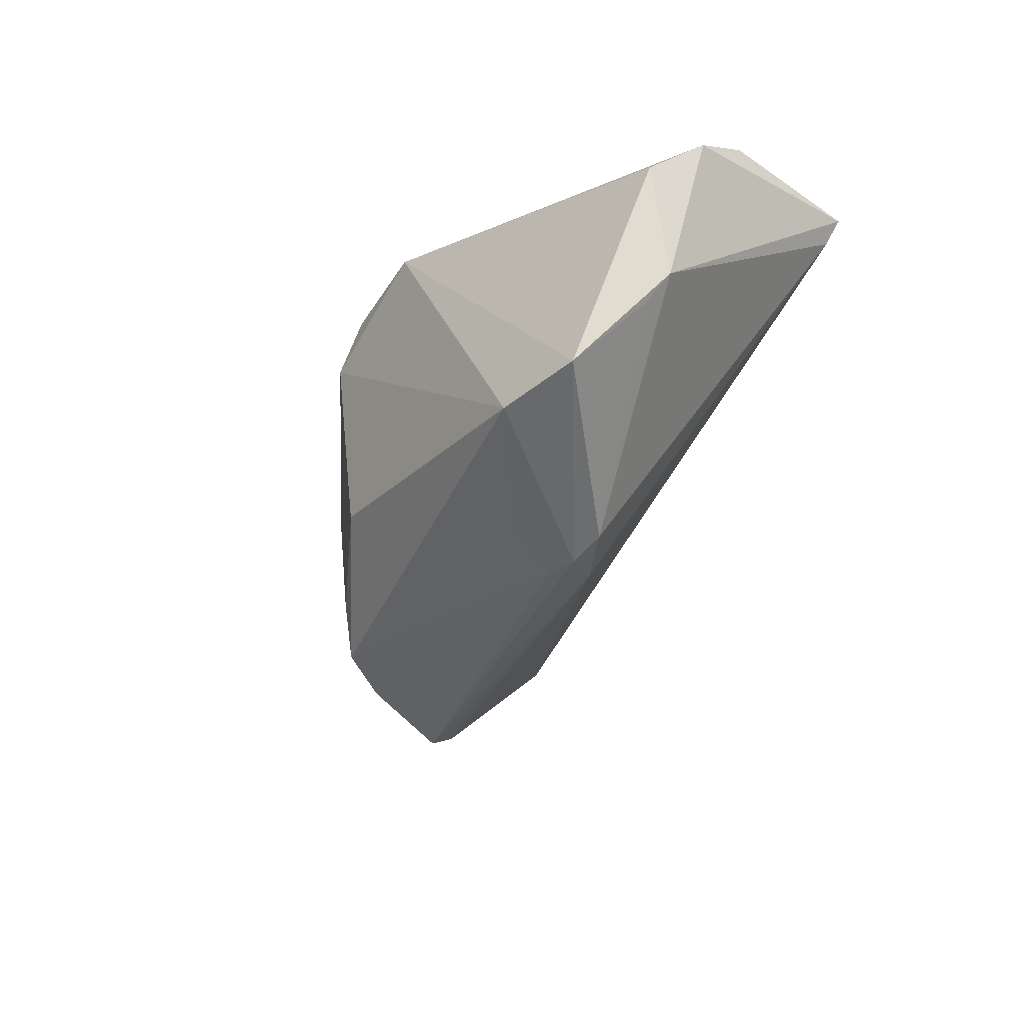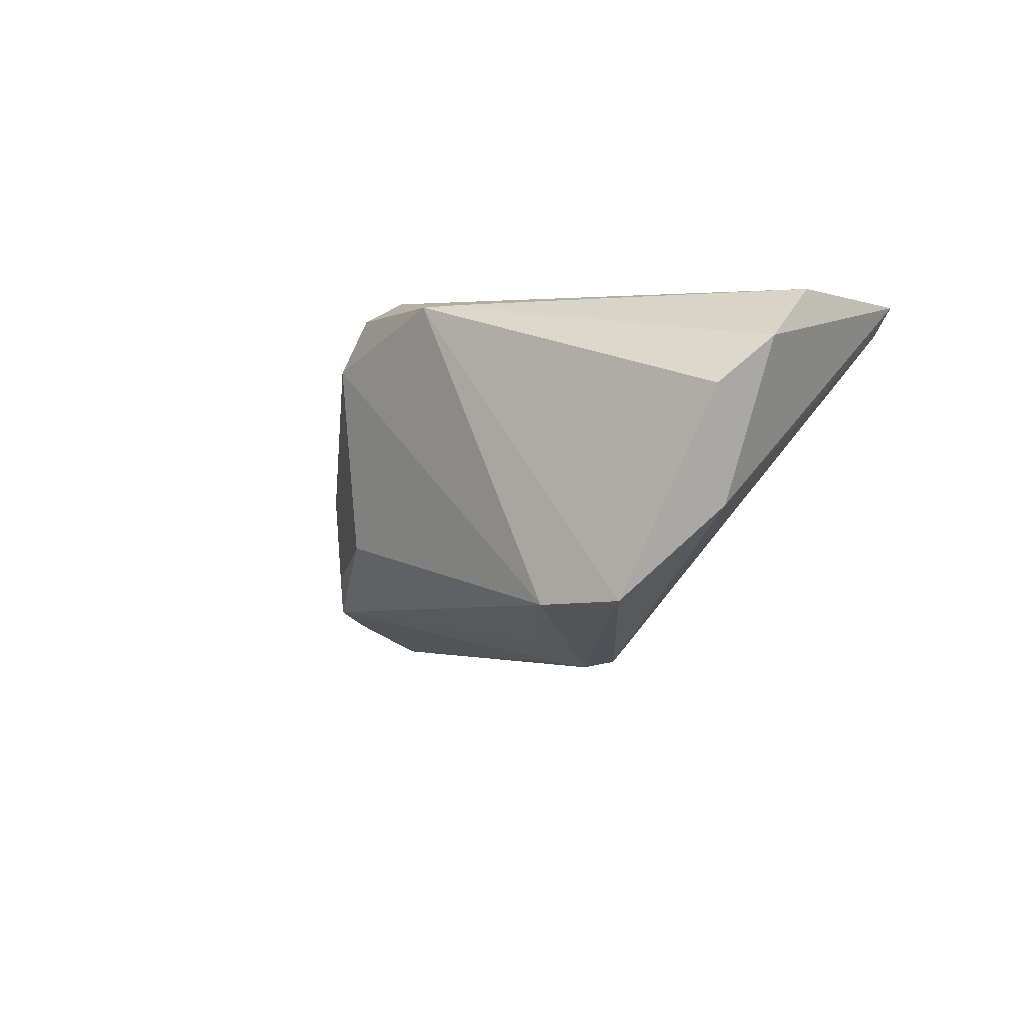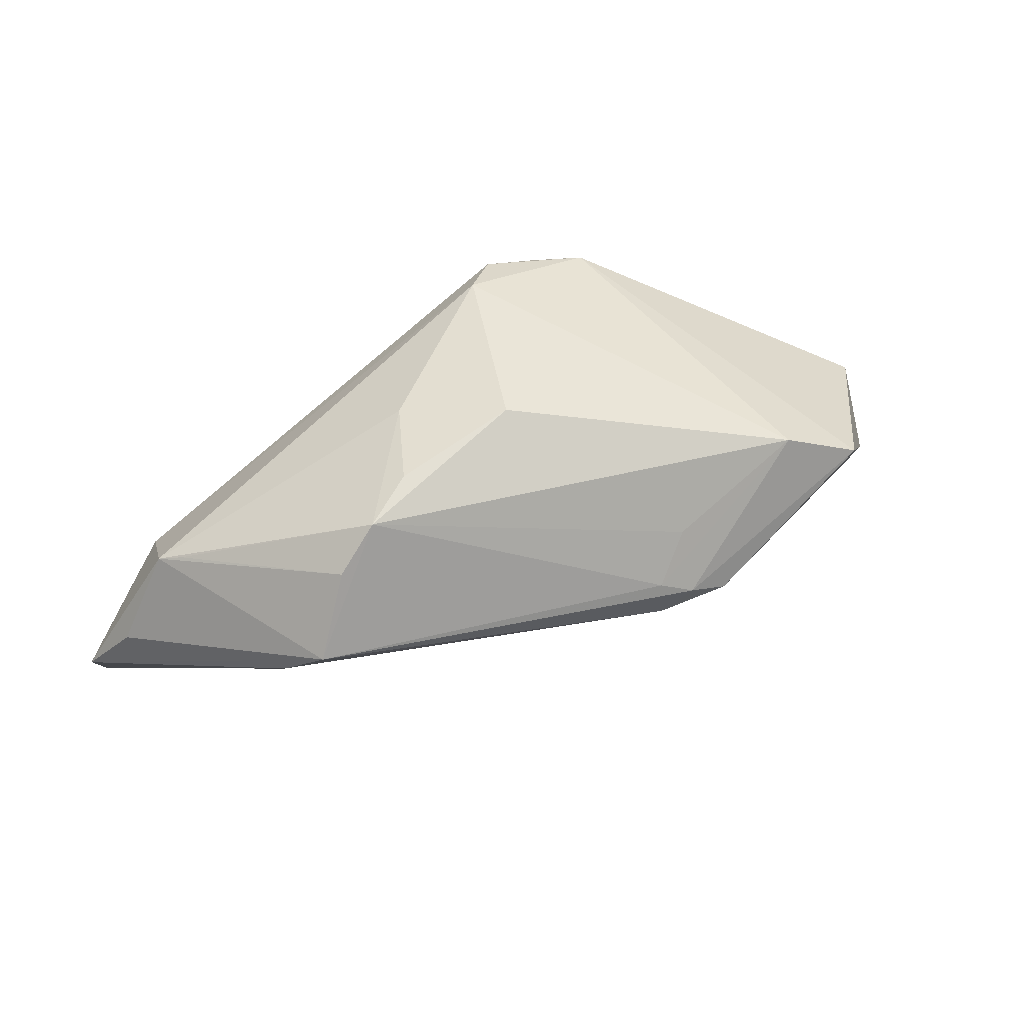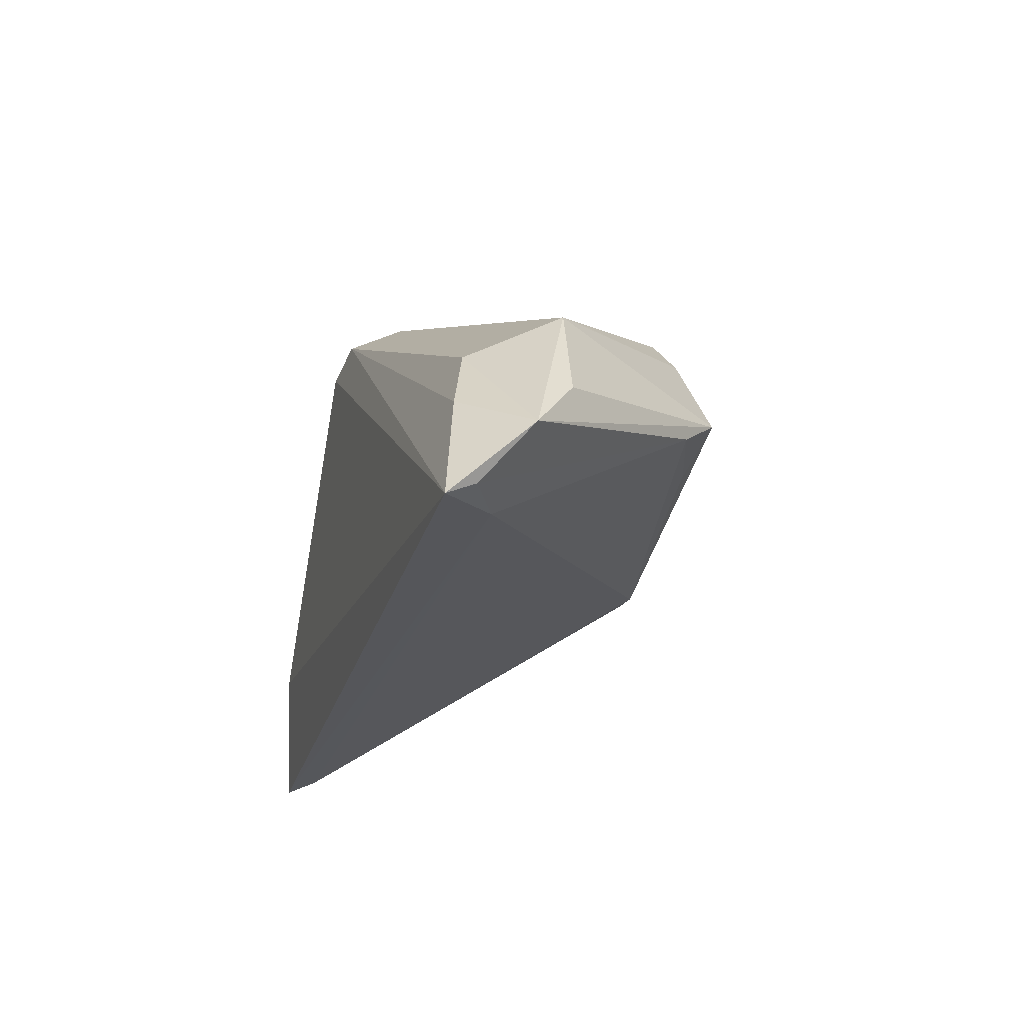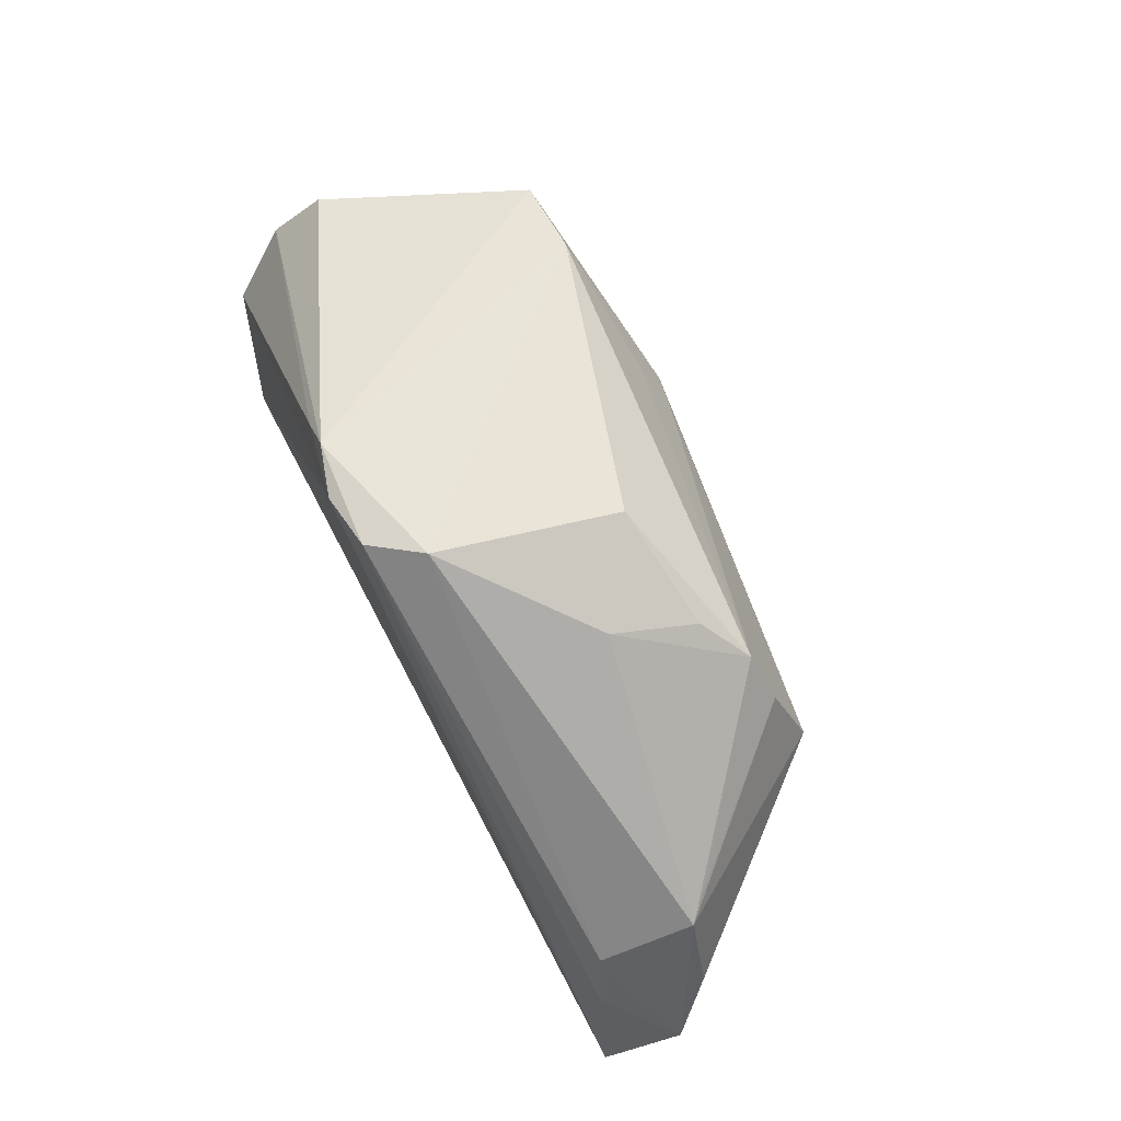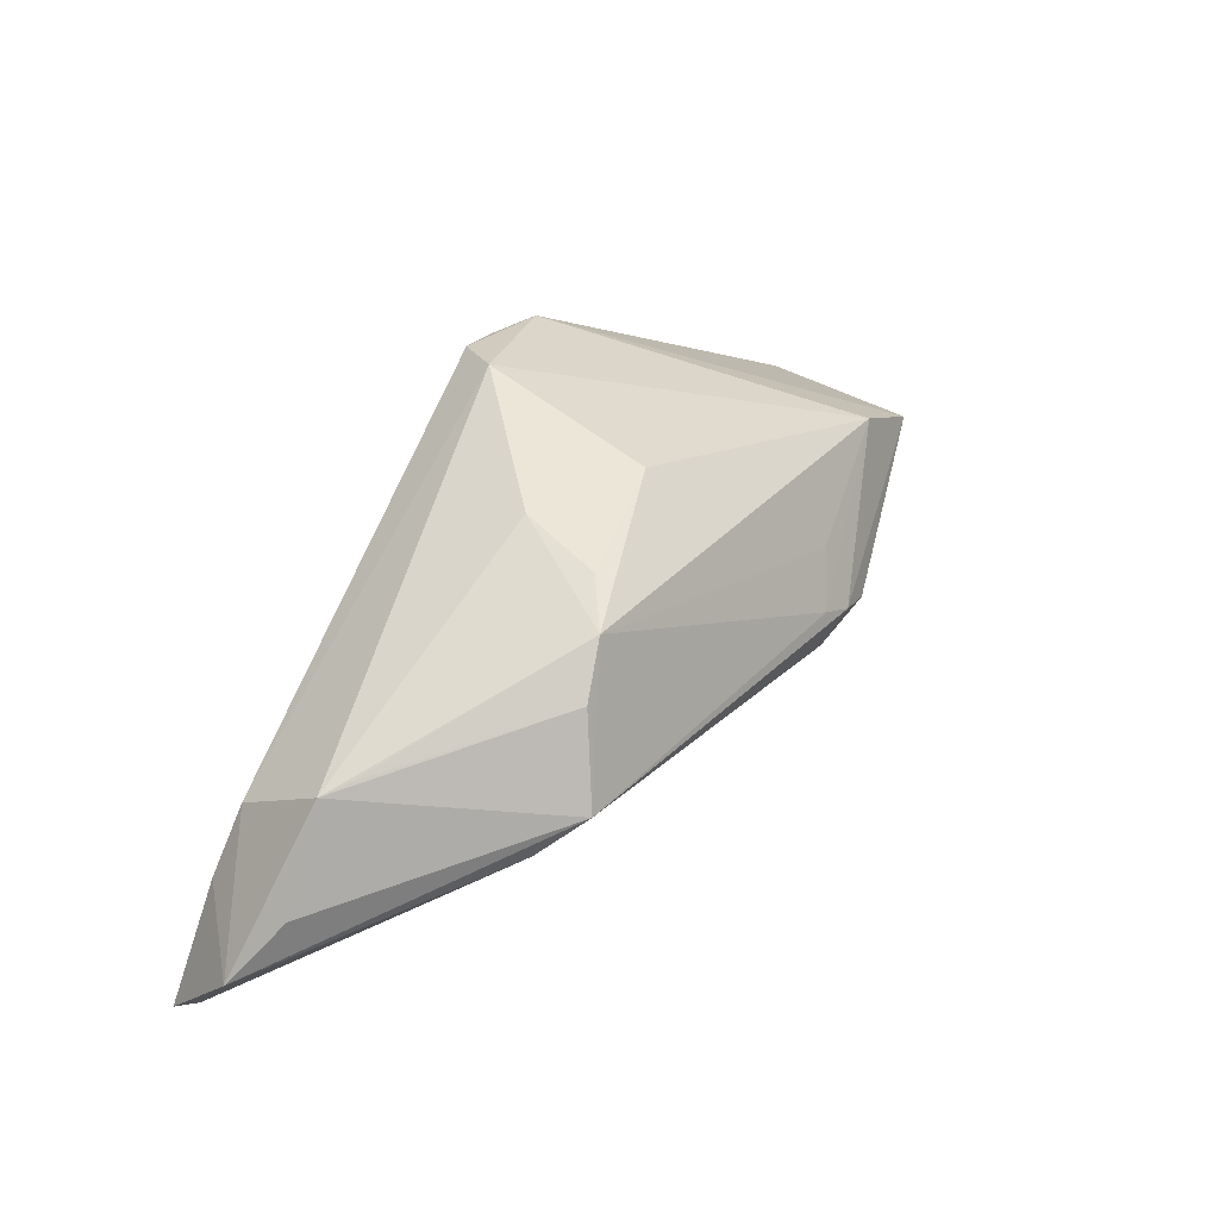
<metadata>
{"format":"obj","ext":"obj","renderer":"f3d","projection":"perspective","resolution":1024,"background":"white","views":[{"elev":-45.3,"azim":-113.2,"up":"+Z"},{"elev":-10.4,"azim":-120.4,"up":"+Z"},{"elev":37.8,"azim":156.5,"up":"+Y"},{"elev":-26.0,"azim":74.1,"up":"+Y"},{"elev":74.8,"azim":61.9,"up":"+Y"},{"elev":32.5,"azim":119.0,"up":"+Y"}]}
</metadata>
<code>
v -0.01271 0.02351 0.02225
v -0.0402 -0.01191 0.02225
v -0.04623 0.003161 -0.01016
v -0.01507 0.005871 -0.01928
v 0.05142 -0.01045 0.007927
v 0.02329 -0.004033 -0.01525
v 0.04412 -0.004317 0.01822
v 0.03562 -0.005826 -0.01103
v -0.01135 -7.757e-05 -0.02136
v -0.0455 -0.02477 0.01691
v -0.05288 -0.008331 0.01852
v -0.02255 0.02016 0.02014
v 0.01789 0.01687 -0.008224
v 0.02806 0.008405 -0.01305
v -0.04079 0.009994 -0.01756
v 0.05328 -0.02429 0.0188
v -0.03079 0.01423 -0.01713
v 0.05584 -0.01758 0.01313
v 0.04647 -0.02413 0.01549
v -0.05584 -0.001086 0.0113
v 0.04598 0.001597 0.007169
v 0.01462 0.01932 0.001711
v 0.05371 -0.02607 0.02225
v 0.04783 -0.01212 0.02003
v 0.02345 0.01384 -0.01193
v 0.03205 -0.001638 -0.01582
v -0.001196 0.02607 0.01562
v 0.04351 0.002804 0.004774
v -0.02022 -0.002754 -0.02192
v -0.005771 0.02496 0.02143
v -0.01889 0.02361 0.02021
v -0.05396 0.005479 0.005398
v -0.04923 0.001246 -0.007128
v 0.003499 0.02143 -0.006259
v -0.0154 -0.001584 -0.02225
v -0.01207 -0.005168 -0.02059
v -0.04725 -0.02607 0.02035
f 34 25 17
f 20 33 37
f 20 31 32
f 32 33 20
f 18 21 7
f 27 31 30
f 17 31 27
f 27 34 17
f 30 7 27
f 27 7 21
f 33 32 15
f 15 31 17
f 15 32 31
f 5 21 18
f 18 26 5
f 5 26 21
f 14 26 25
f 21 26 14
f 10 37 33
f 20 37 11
f 30 31 1
f 1 23 30
f 25 34 13
f 36 10 29
f 29 10 33
f 25 21 28
f 28 14 25
f 21 14 28
f 24 7 30
f 30 23 24
f 18 7 24
f 24 23 18
f 37 10 19
f 19 23 37
f 19 10 36
f 12 1 31
f 11 1 12
f 12 31 20
f 20 11 12
f 2 11 37
f 2 1 11
f 37 23 2
f 23 1 2
f 34 27 22
f 22 13 34
f 22 27 21
f 22 21 25
f 25 13 22
f 33 15 3
f 3 29 33
f 15 29 3
f 35 29 15
f 35 15 17
f 35 26 36
f 36 29 35
f 8 19 36
f 8 26 18
f 18 23 16
f 23 19 16
f 16 8 18
f 19 8 16
f 17 25 4
f 36 26 6
f 6 8 36
f 26 8 6
f 9 4 25
f 9 35 17
f 17 4 9
f 25 26 9
f 26 35 9

</code>
